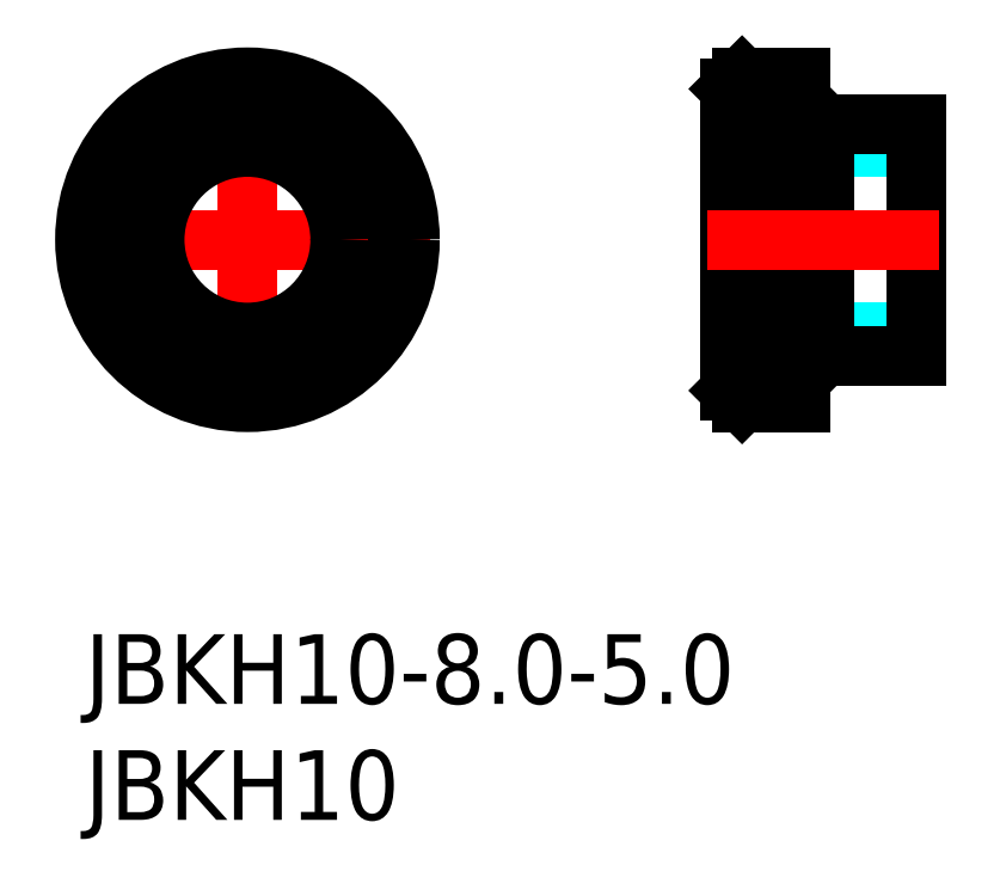
<metadata>
{"format":"dxf","ext":"dxf","renderer":"ezdxf+matplotlib","layout":"modelspace","background":"white","min_lineweight":24,"dpi":150}
</metadata>
<code>
0
SECTION
2
ENTITIES
0
INSERT
8
MSM_CONTINUOUS
2
*U15
10
0
20
0
30
0
0
INSERT
8
MSM_CONTINUOUS
2
*U16
10
0
20
0
30
0
0
LINE
8
MSM_CENTER
10
-1
20
17
30
0
11
15
21
17
31
0
0
LINE
8
MSM_CENTER
10
7
20
9
30
0
11
7
21
25
31
0
0
CIRCLE
8
MSM_CONTINUOUS
10
7
20
17
30
0
40
4
0
CIRCLE
8
MSM_CONTINUOUS
10
7
20
17
30
0
40
6.5
0
CIRCLE
8
MSM_CONTINUOUS
10
7
20
17
30
0
40
7
0
LINE
8
MSM_DASHED
10
28.32
20
13
30
0
11
35.82
21
13
31
0
0
LINE
8
MSM_DASHED
10
35.82
20
21
30
0
11
28.32
21
21
31
0
0
ARC
8
MSM_DASHED
10
28.32
20
12.5
30
0
40
0.5
50
90
51
180
0
ARC
8
MSM_DASHED
10
28.32
20
21.5
30
0
40
0.5
50
180
51
270
0
LINE
8
MSM_CONTINUOUS
10
30.82
20
12.25
30
0
11
31.62
21
12.25
31
0
0
LINE
8
MSM_CONTINUOUS
10
31.62
20
21.75
30
0
11
30.82
21
21.75
31
0
0
LINE
8
MSM_CONTINUOUS
10
31.62
20
12.25
30
0
11
31.87
21
12
31
0
0
LINE
8
MSM_CONTINUOUS
10
31.87
20
22
30
0
11
31.62
21
21.75
31
0
0
LINE
8
MSM_CONTINUOUS
10
31.62
20
21.75
30
0
11
31.62
21
12.25
31
0
0
LINE
8
MSM_CONTINUOUS
10
31.87
20
12
30
0
11
35.82
21
12
31
0
0
LINE
8
MSM_CONTINUOUS
10
35.82
20
22
30
0
11
31.87
21
22
31
0
0
LINE
8
MSM_CONTINUOUS
10
31.87
20
12
30
0
11
31.87
21
22
31
0
0
LINE
8
MSM_CONTINUOUS
10
35.82
20
22
30
0
11
35.82
21
12
31
0
0
LINE
8
MSM_CONTINUOUS
10
27.82
20
10.5
30
0
11
28.32
21
10
31
0
0
LINE
8
MSM_CONTINUOUS
10
28.32
20
24
30
0
11
27.82
21
23.5
31
0
0
LINE
8
MSM_CONTINUOUS
10
27.82
20
23.5
30
0
11
27.82
21
10.5
31
0
0
LINE
8
MSM_CONTINUOUS
10
28.32
20
10
30
0
11
30.82
21
10
31
0
0
LINE
8
MSM_CONTINUOUS
10
30.82
20
24
30
0
11
28.32
21
24
31
0
0
LINE
8
MSM_CONTINUOUS
10
28.32
20
24
30
0
11
28.32
21
10
31
0
0
LINE
8
MSM_CONTINUOUS
10
30.82
20
24
30
0
11
30.82
21
10
31
0
0
LINE
8
MSM_CENTER
10
26.82
20
17
30
0
11
36.82
21
17
31
0
0
ENDSEC
0
EOF

</code>
